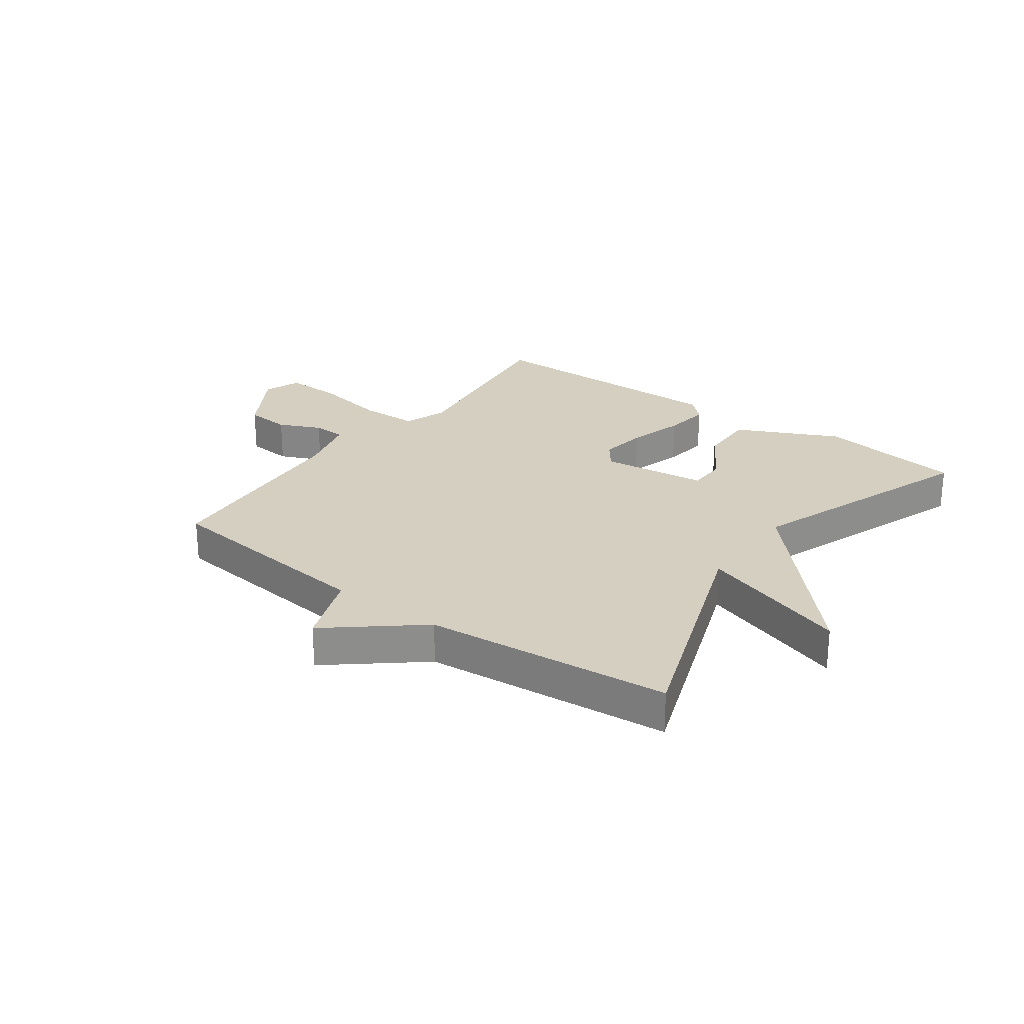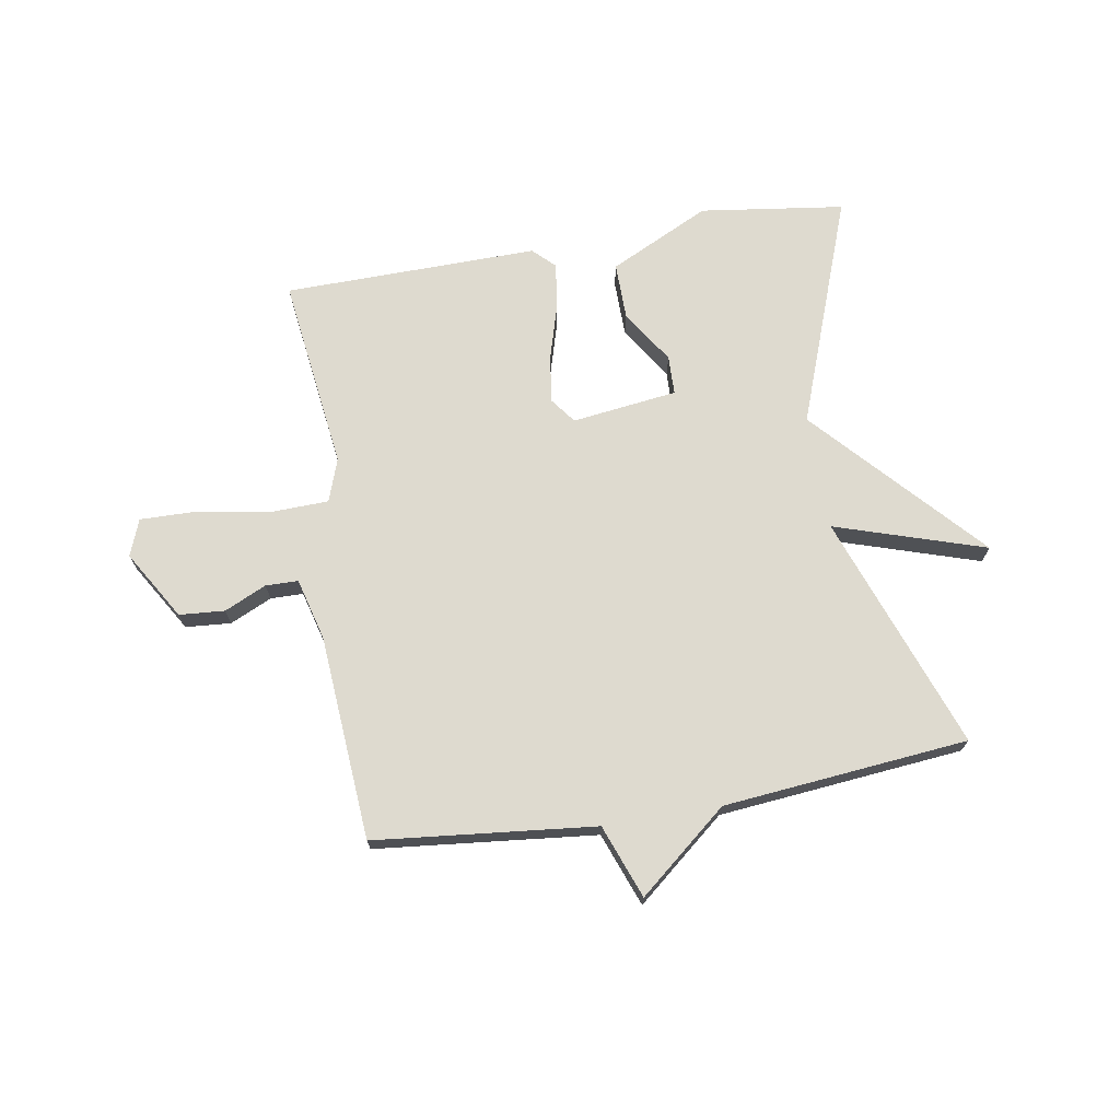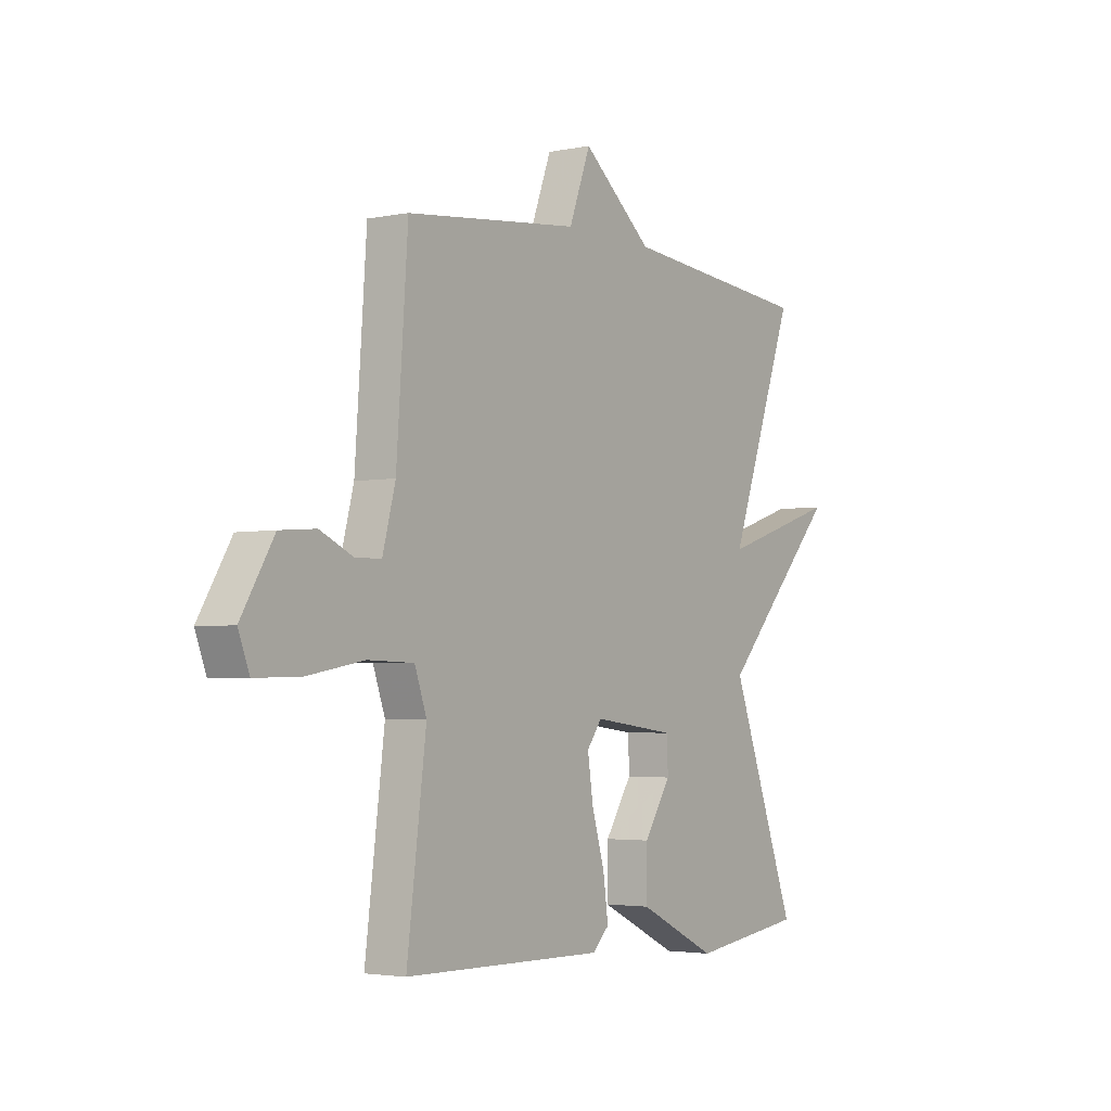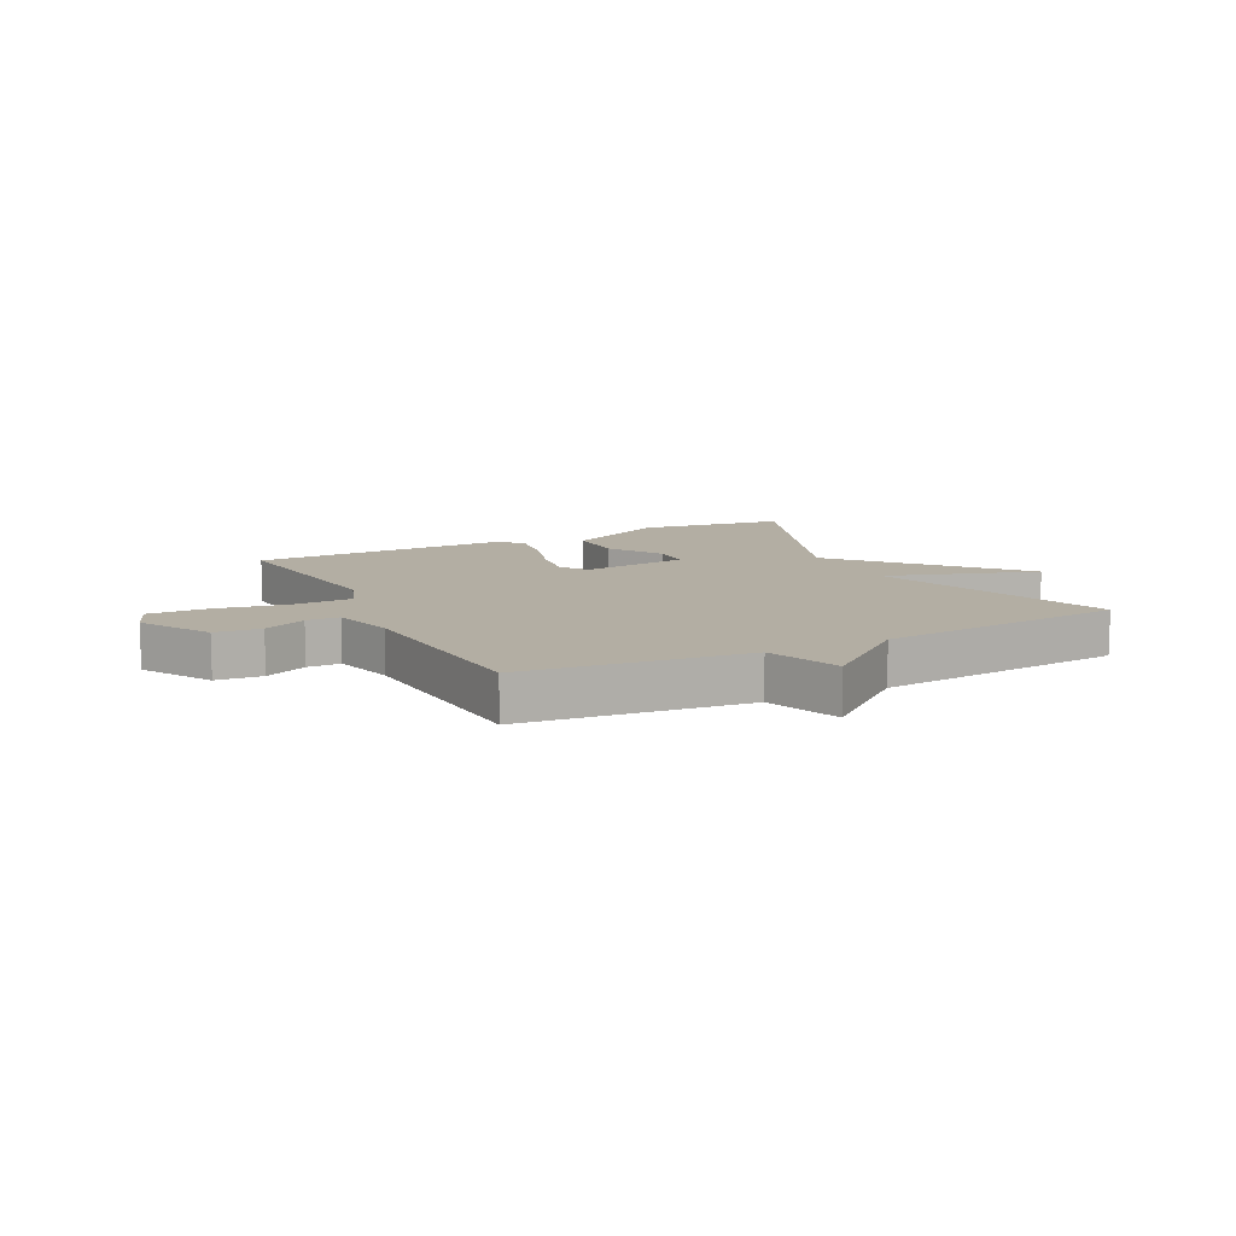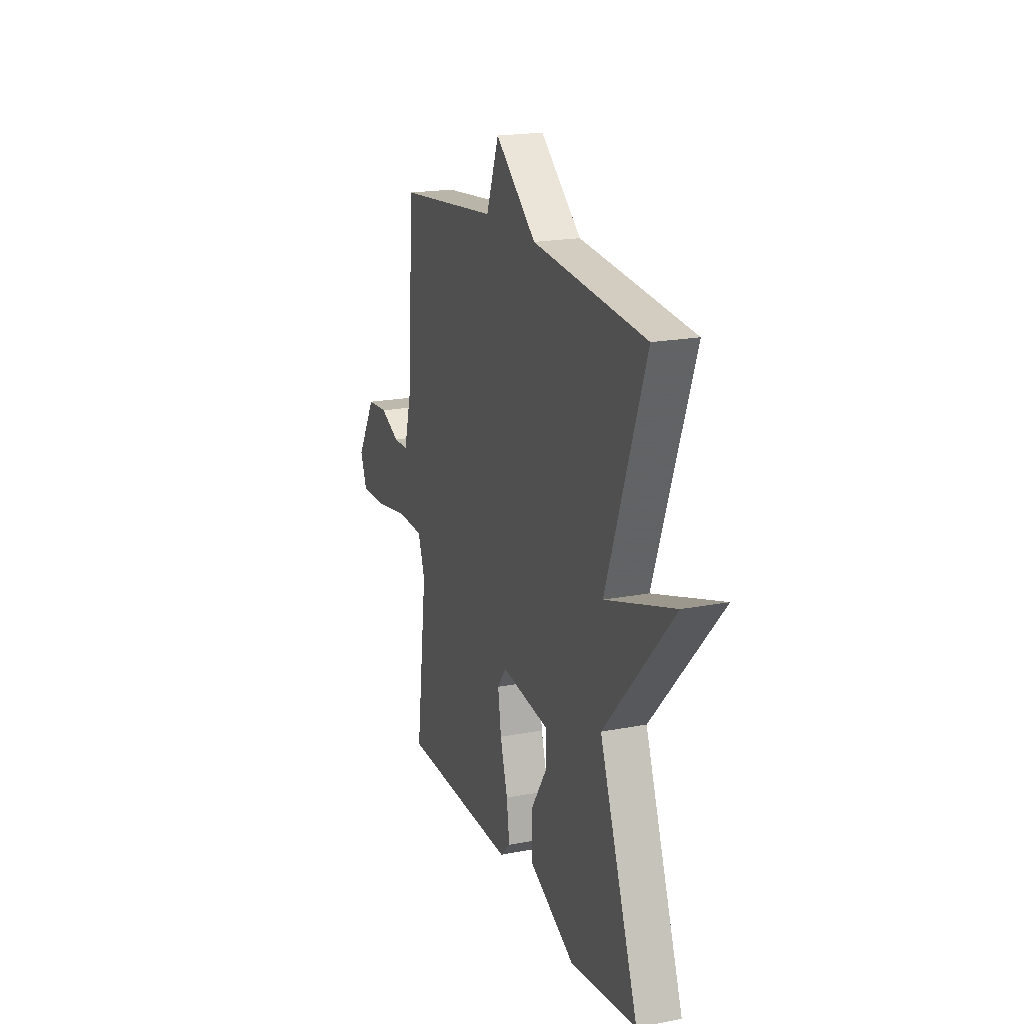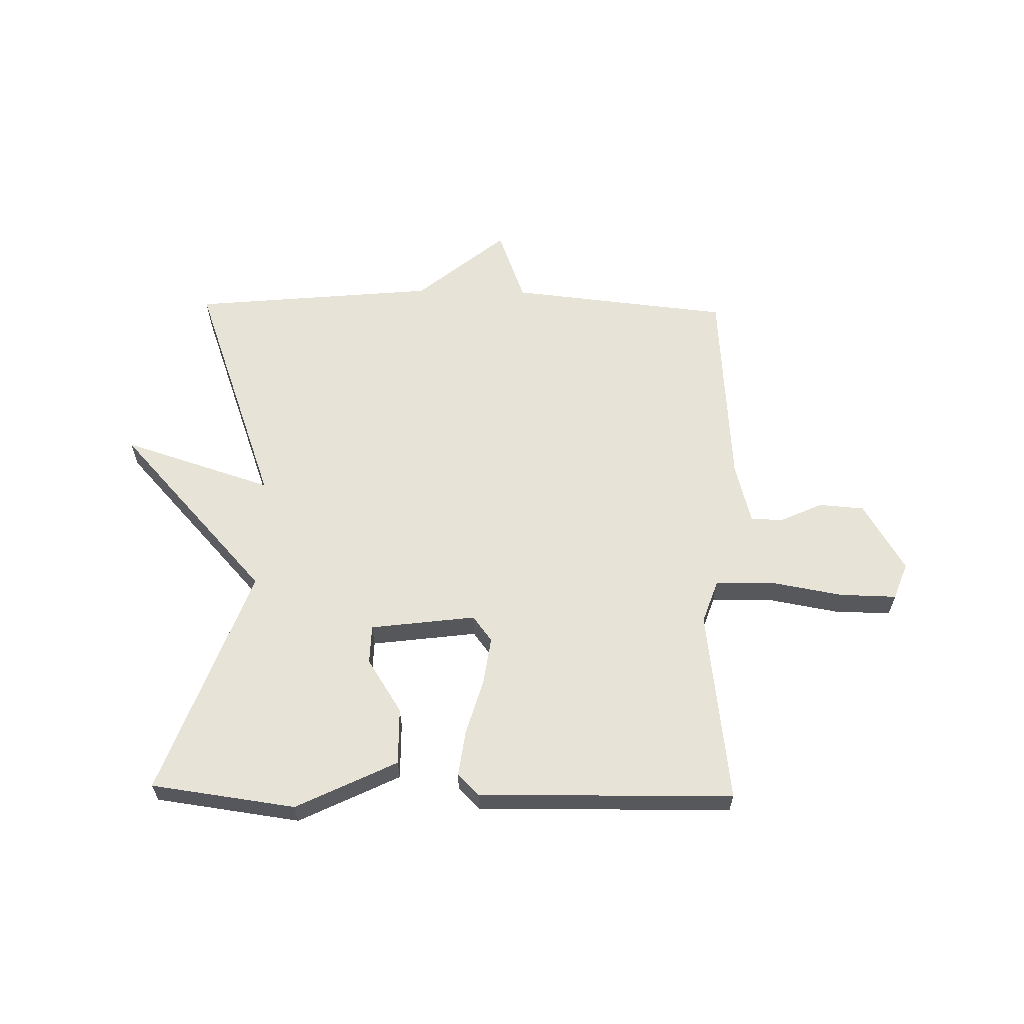
<metadata>
{"format":"obj","ext":"obj","renderer":"f3d","projection":"perspective","resolution":1024,"background":"white","views":[{"elev":25.9,"azim":36.1,"up":"+Y"},{"elev":71.0,"azim":-9.6,"up":"+Y"},{"elev":-3.1,"azim":-55.3,"up":"+Z"},{"elev":10.9,"azim":-26.5,"up":"+Y"},{"elev":19.4,"azim":70.0,"up":"+Z"},{"elev":61.6,"azim":-178.9,"up":"+Y"}]}
</metadata>
<code>
v 0.5 0.07 0.5
v 0.354 0.07 0.095
v 0.612 0.07 0.178
v 0.354 0.07 -0.105
v 0.5 0.07 -0.5
v 0.252 0.07 -0.534
v 0.079 0.07 -0.45
v 0.08 0.07 -0.352
v 0.139 0.07 -0.26
v 0.137 0.07 -0.193
v -0.044 0.07 -0.17
v -0.077 0.07 -0.214
v -0.065 0.07 -0.296
v -0.037 0.07 -0.391
v -0.026 0.07 -0.47
v -0.063 0.07 -0.506
v -0.5 0.07 -0.5
v -0.458 0.07 -0.167
v -0.484 0.07 -0.093
v -0.584 0.07 -0.09
v -0.708 0.07 -0.112
v -0.806 0.07 -0.114
v -0.83 0.07 -0.051
v -0.759 0.07 0.067
v -0.681 0.07 0.073
v -0.609 0.07 0.04
v -0.553 0.07 0.041
v -0.525 0.07 0.147
v -0.5 0.07 0.5
v -0.121 0.07 0.54
v -0.074 0.07 0.666
v 0.079 0.07 0.54
v 0.5 0 0.5
v 0.354 0 0.095
v 0.612 0 0.178
v 0.354 0 -0.105
v 0.5 0 -0.5
v 0.252 0 -0.534
v 0.079 0 -0.45
v 0.08 0 -0.352
v 0.139 0 -0.26
v 0.137 0 -0.193
v -0.044 0 -0.17
v -0.077 0 -0.214
v -0.065 0 -0.296
v -0.037 0 -0.391
v -0.026 0 -0.47
v -0.063 0 -0.506
v -0.5 0 -0.5
v -0.458 0 -0.167
v -0.484 0 -0.093
v -0.584 0 -0.09
v -0.708 0 -0.112
v -0.806 0 -0.114
v -0.83 0 -0.051
v -0.759 0 0.067
v -0.681 0 0.073
v -0.609 0 0.04
v -0.553 0 0.041
v -0.525 0 0.147
v -0.5 0 0.5
v -0.121 0 0.54
v -0.074 0 0.666
v 0.079 0 0.54
f 30 31 32
f 32 1 2
f 30 32 2
f 29 30 2
f 28 29 2
f 27 28 2
f 24 25 26
f 23 24 26
f 22 23 26
f 21 22 26
f 20 21 26
f 19 20 26 27
f 16 17 18
f 15 16 18
f 14 15 18
f 13 14 18
f 12 13 18 19
f 11 12 19 27
f 7 8 9
f 6 7 9
f 5 6 9
f 4 5 9
f 4 9 10
f 3 4 10
f 2 3 10
f 2 10 11 27
f 64 63 62
f 34 33 64
f 34 64 62
f 34 62 61
f 34 61 60
f 34 60 59
f 58 57 56
f 58 56 55
f 58 55 54
f 58 54 53
f 58 53 52
f 59 58 52 51
f 50 49 48
f 50 48 47
f 50 47 46
f 50 46 45
f 51 50 45 44
f 59 51 44 43
f 41 40 39
f 41 39 38
f 41 38 37
f 41 37 36
f 42 41 36
f 42 36 35
f 42 35 34
f 59 43 42 34
f 1 33 34 2
f 2 34 35 3
f 3 35 36 4
f 4 36 37 5
f 5 37 38 6
f 6 38 39 7
f 7 39 40 8
f 8 40 41 9
f 9 41 42 10
f 10 42 43 11
f 11 43 44 12
f 12 44 45 13
f 13 45 46 14
f 14 46 47 15
f 15 47 48 16
f 16 48 49 17
f 17 49 50 18
f 18 50 51 19
f 19 51 52 20
f 20 52 53 21
f 21 53 54 22
f 22 54 55 23
f 23 55 56 24
f 24 56 57 25
f 25 57 58 26
f 26 58 59 27
f 27 59 60 28
f 28 60 61 29
f 29 61 62 30
f 30 62 63 31
f 31 63 64 32
f 32 64 33 1

</code>
